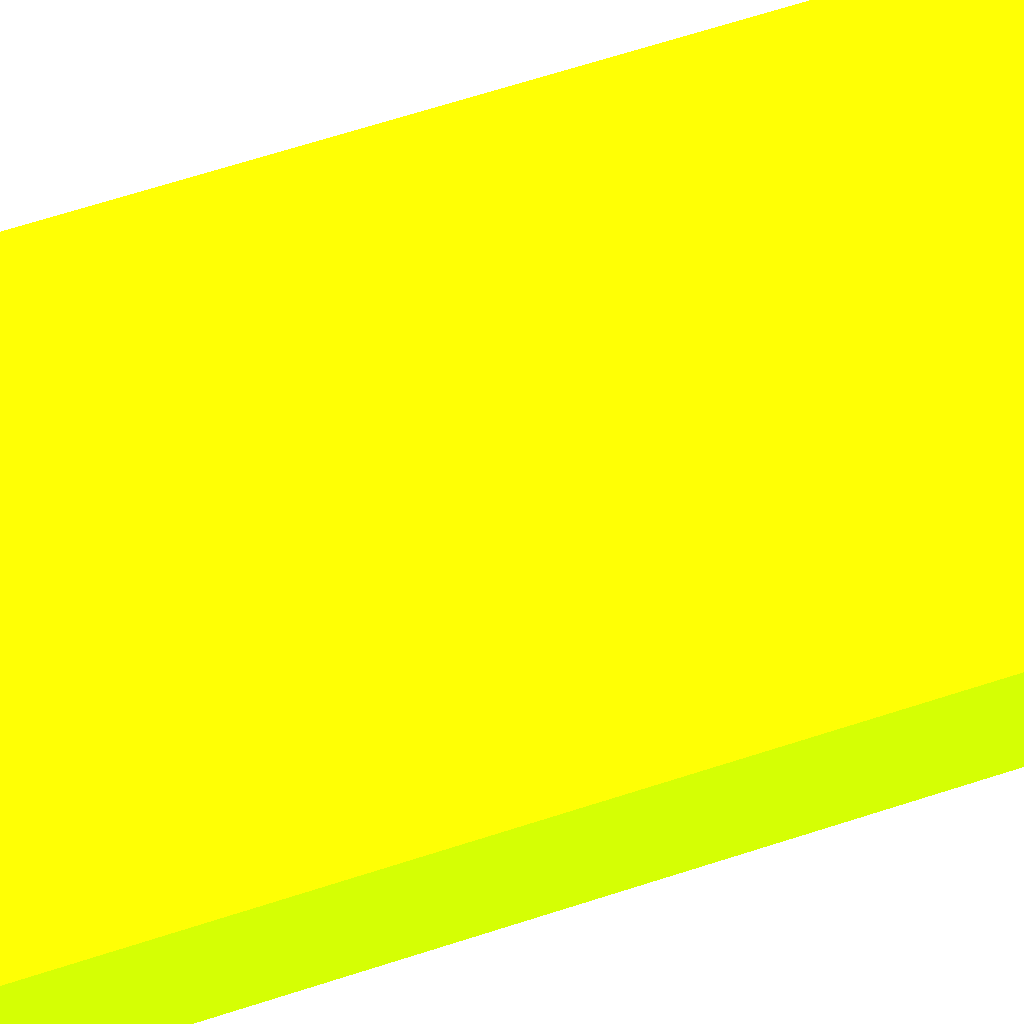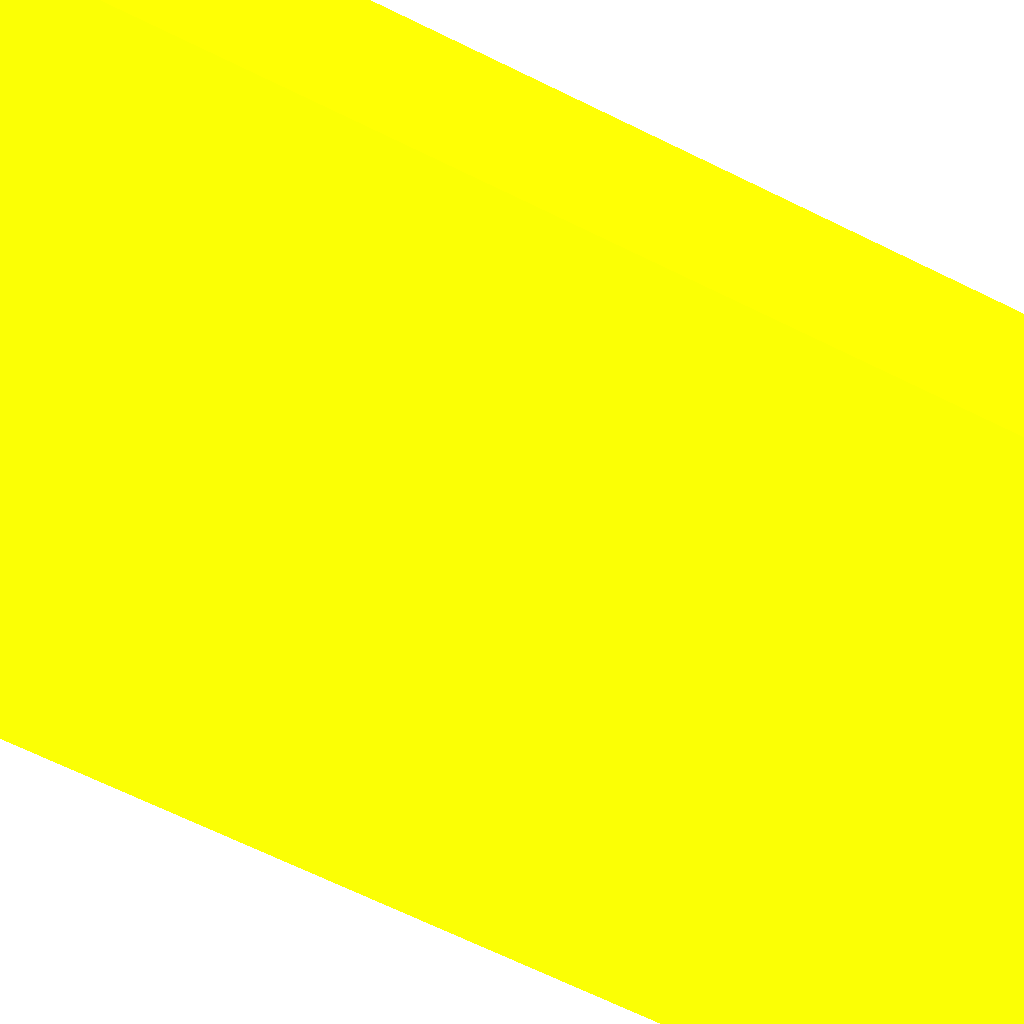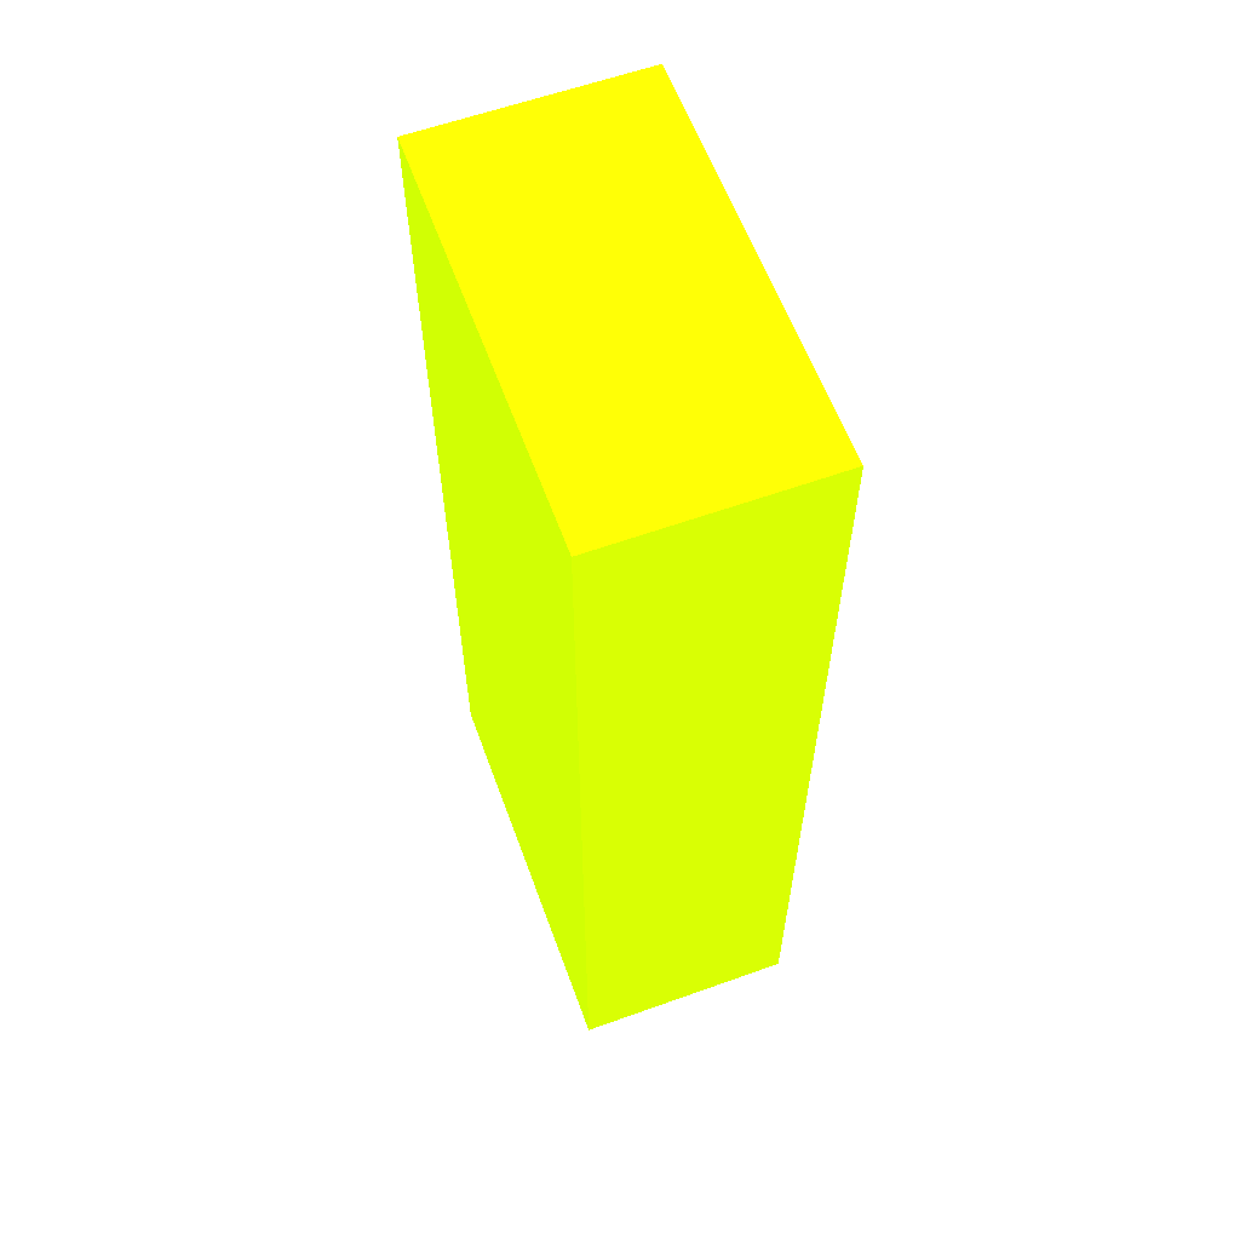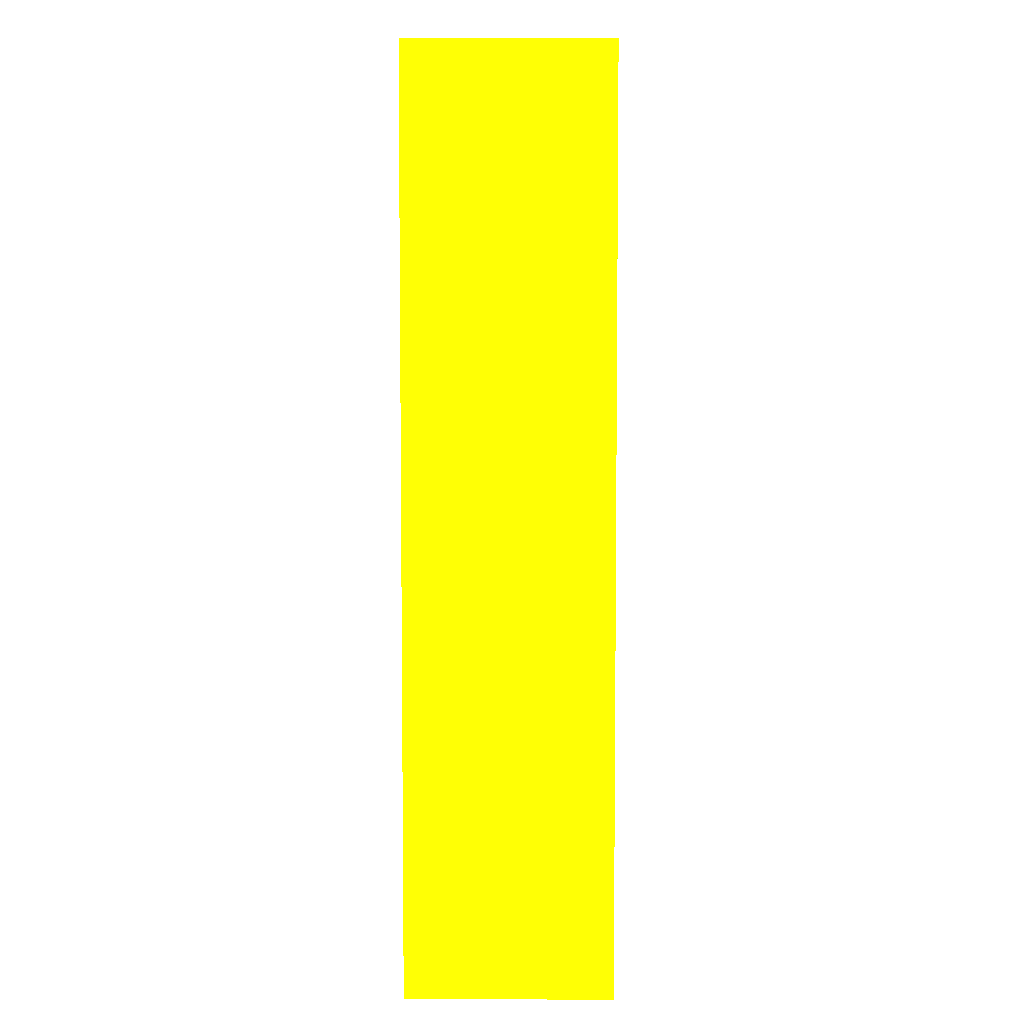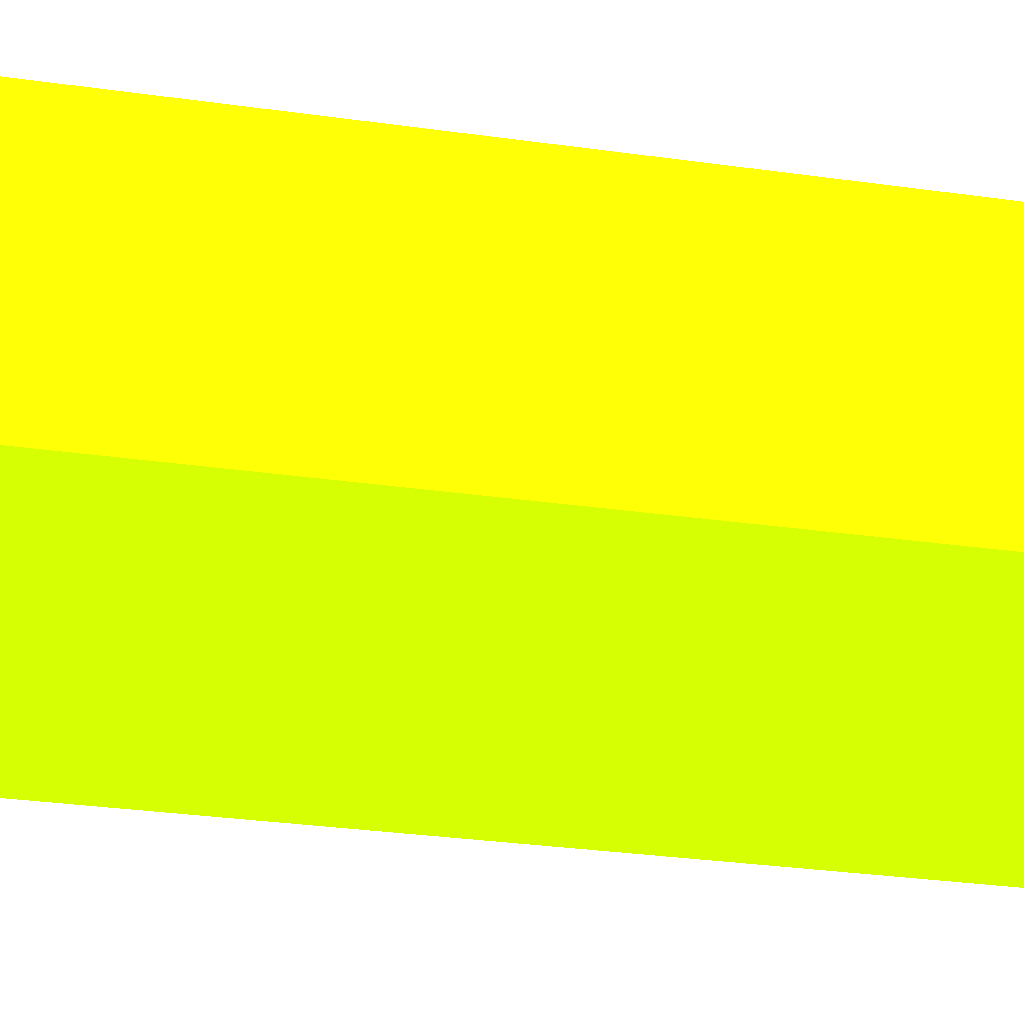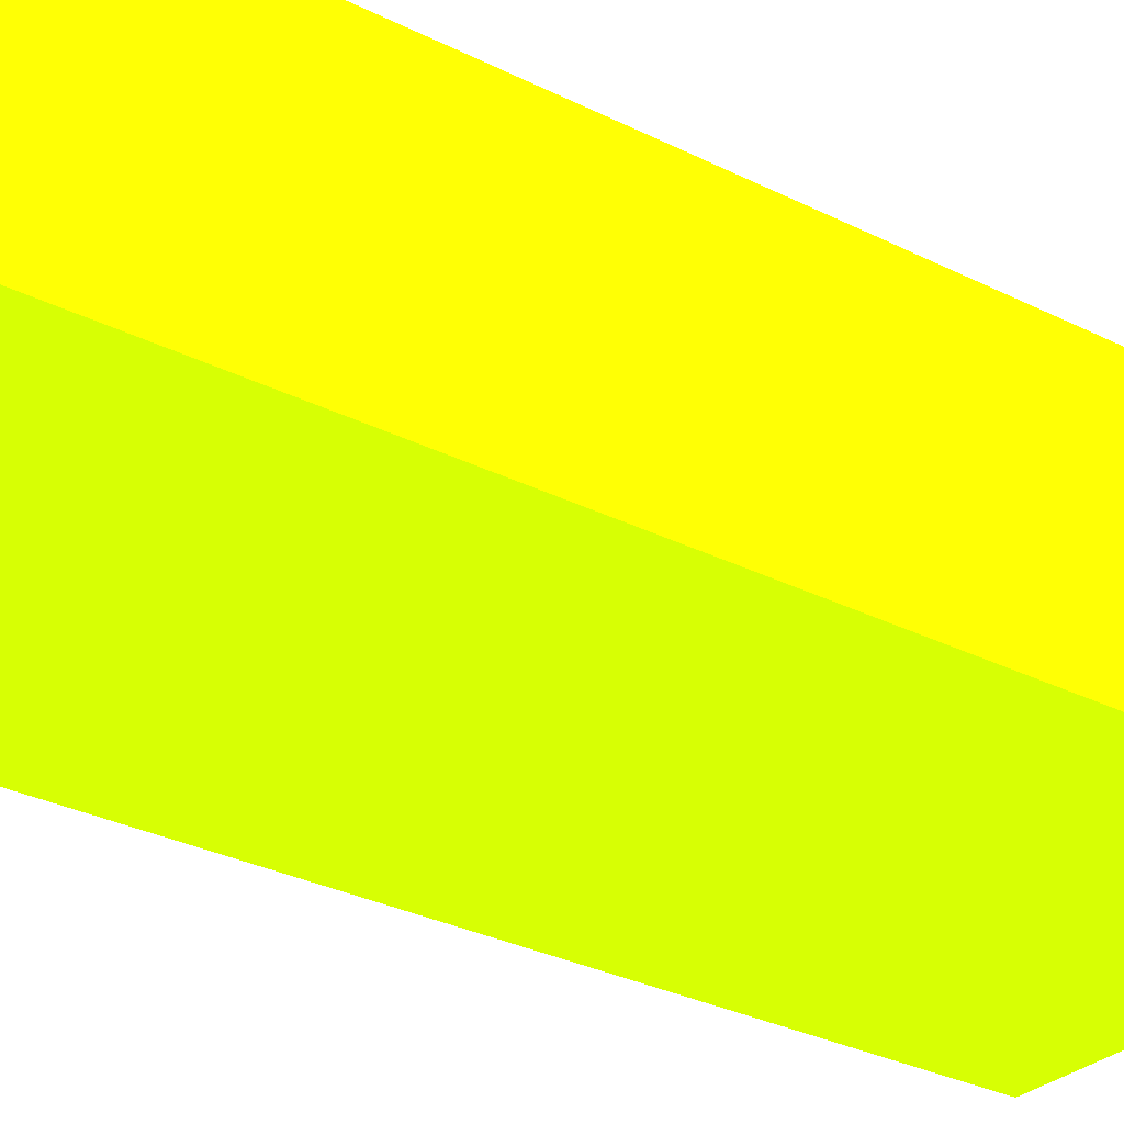
<metadata>
{"format":"obj","ext":"obj","renderer":"f3d","projection":"perspective","resolution":1024,"background":"white","views":[{"elev":70.7,"azim":-107.5,"up":"+Z"},{"elev":-66.1,"azim":63.5,"up":"+Z"},{"elev":60.6,"azim":69.9,"up":"+Y"},{"elev":5.2,"azim":91.0,"up":"+Y"},{"elev":-29.6,"azim":-101.9,"up":"+Z"},{"elev":-29.3,"azim":52.9,"up":"+Z"}]}
</metadata>
<code>
v 1.815 2.575 -1.45 0.6275 0.9882 0.01176
v 2.25 2.575 -1.45 0.6275 0.9882 0.01176
v 1.815 2.575 -1.36 0.6275 0.9882 0.01176
v 1.815 3.635 -1.45 0.6275 0.9882 0.01176
v 2.25 2.575 -1.36 0.6275 0.9882 0.01176
v 2.25 3.635 -1.45 0.6275 0.9882 0.01176
v 1.815 2.575 -1.213 0.6275 0.9882 0.01176
v 1.815 3.484 -1.36 0.6275 0.9882 0.01176
v 1.815 3.635 -1.36 0.6275 0.9882 0.01176
v 2.25 2.575 -1.213 0.6275 0.9882 0.01176
v 2.25 3.484 -1.36 0.6275 0.9882 0.01176
v 2.25 3.635 -1.36 0.6275 0.9882 0.01176
v 1.815 3.635 -1.213 0.6275 0.9882 0.01176
v 2.25 3.635 -1.213 0.6275 0.9882 0.01176
f 1 2 5
f 1 5 3
f 1 3 8
f 1 8 9
f 1 9 4
f 1 4 6
f 1 6 2
f 2 6 12
f 2 12 11
f 2 11 5
f 3 5 10
f 3 10 7
f 3 7 8
f 4 9 13
f 4 13 14
f 4 14 12
f 4 12 6
f 5 11 10
f 7 10 14
f 7 14 13
f 7 13 9
f 7 9 8
f 10 11 12
f 10 12 14

</code>
